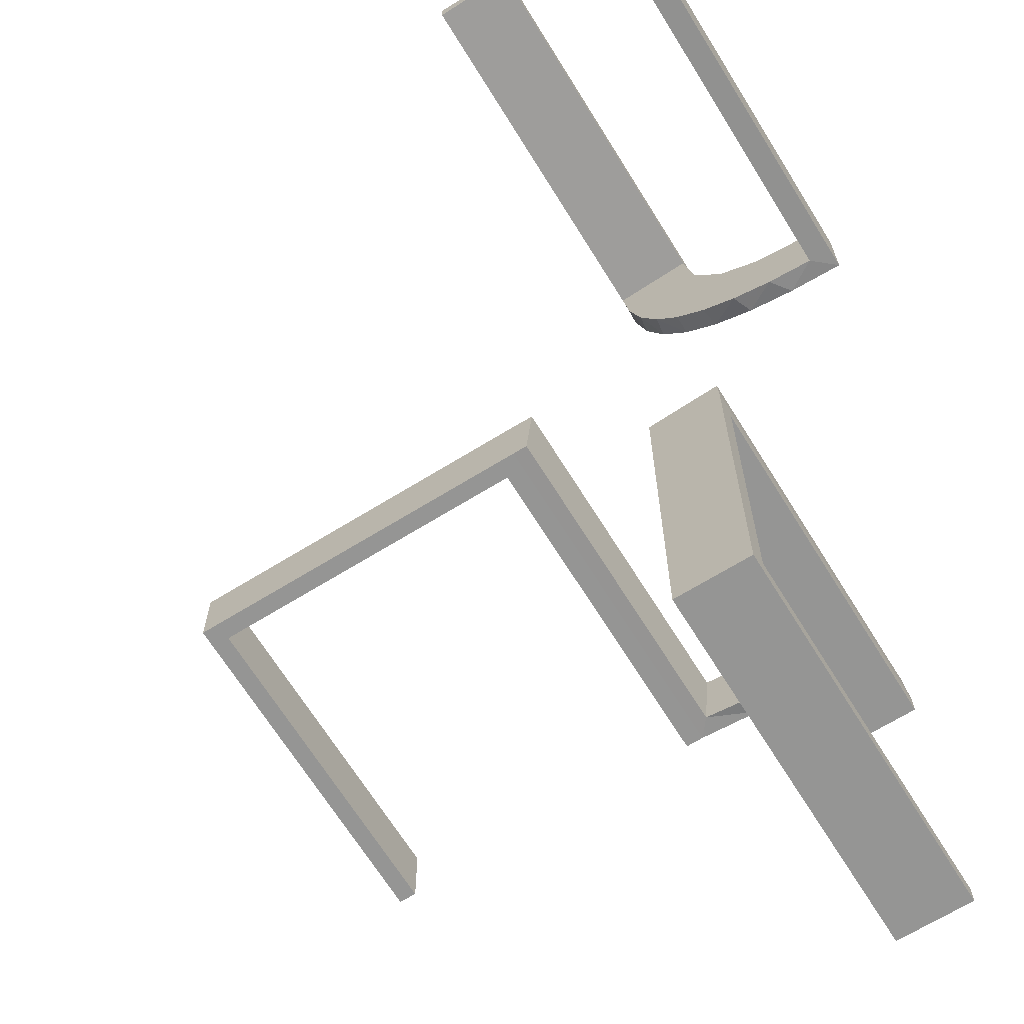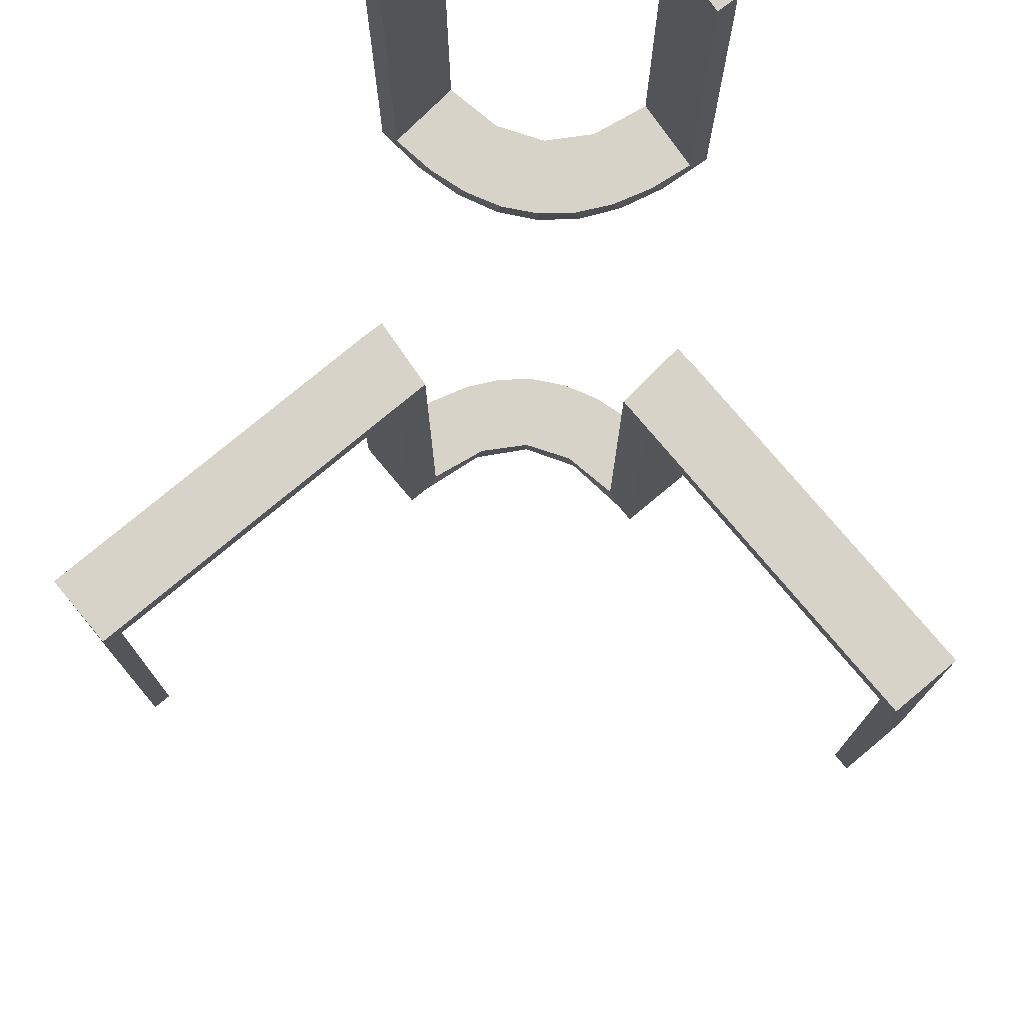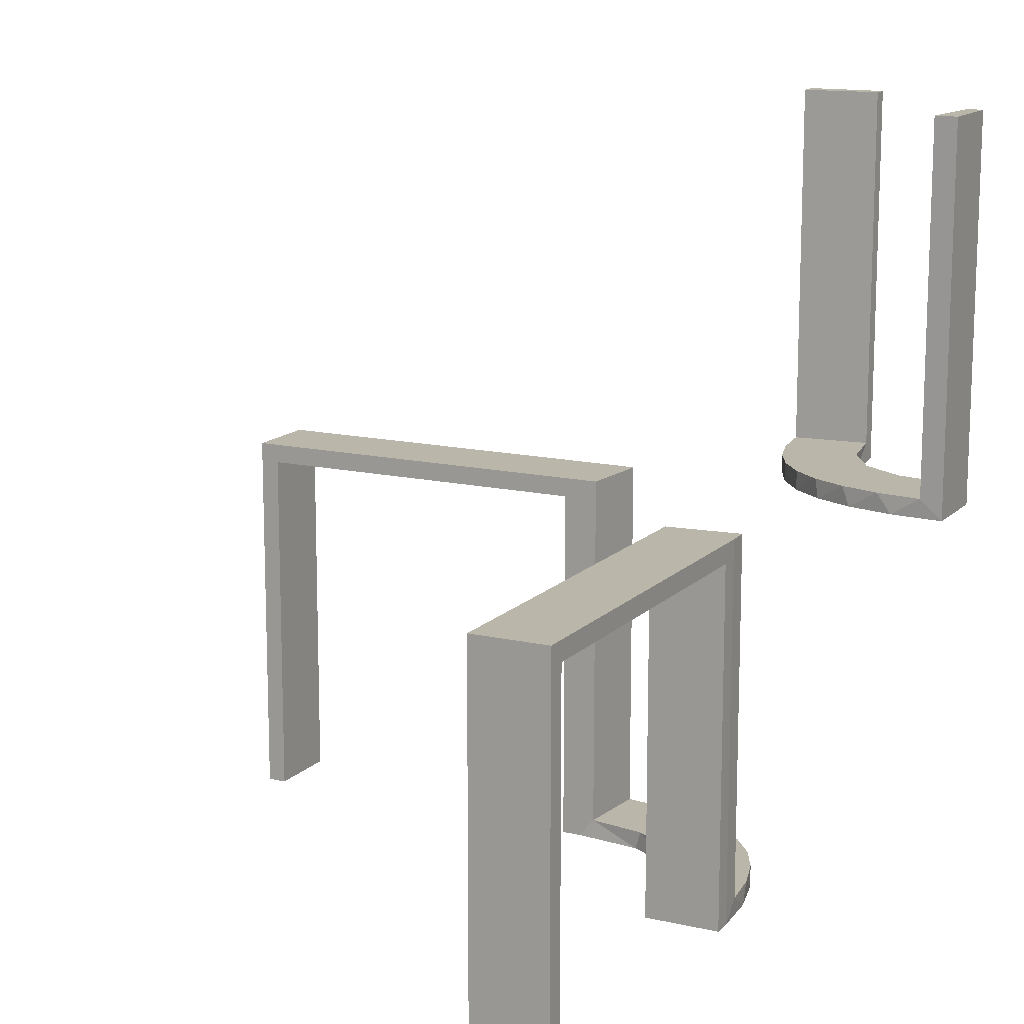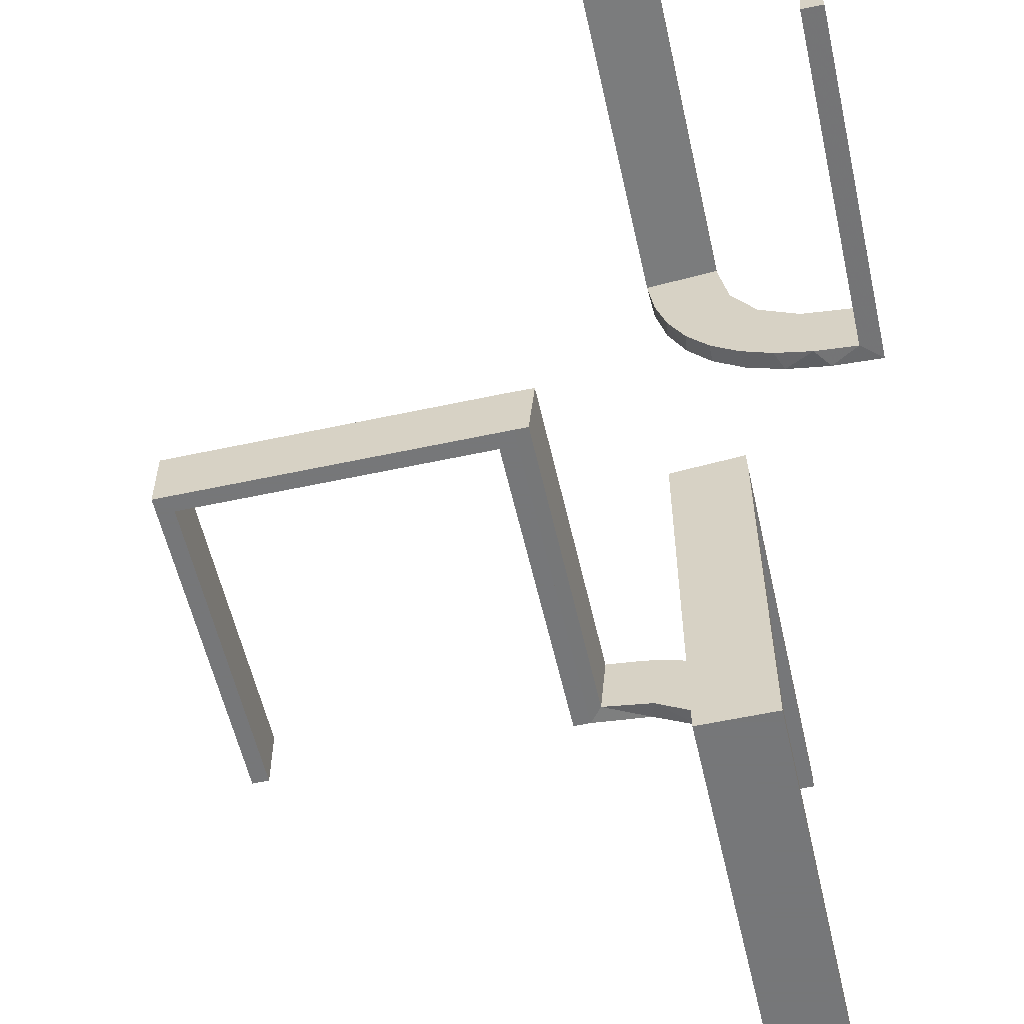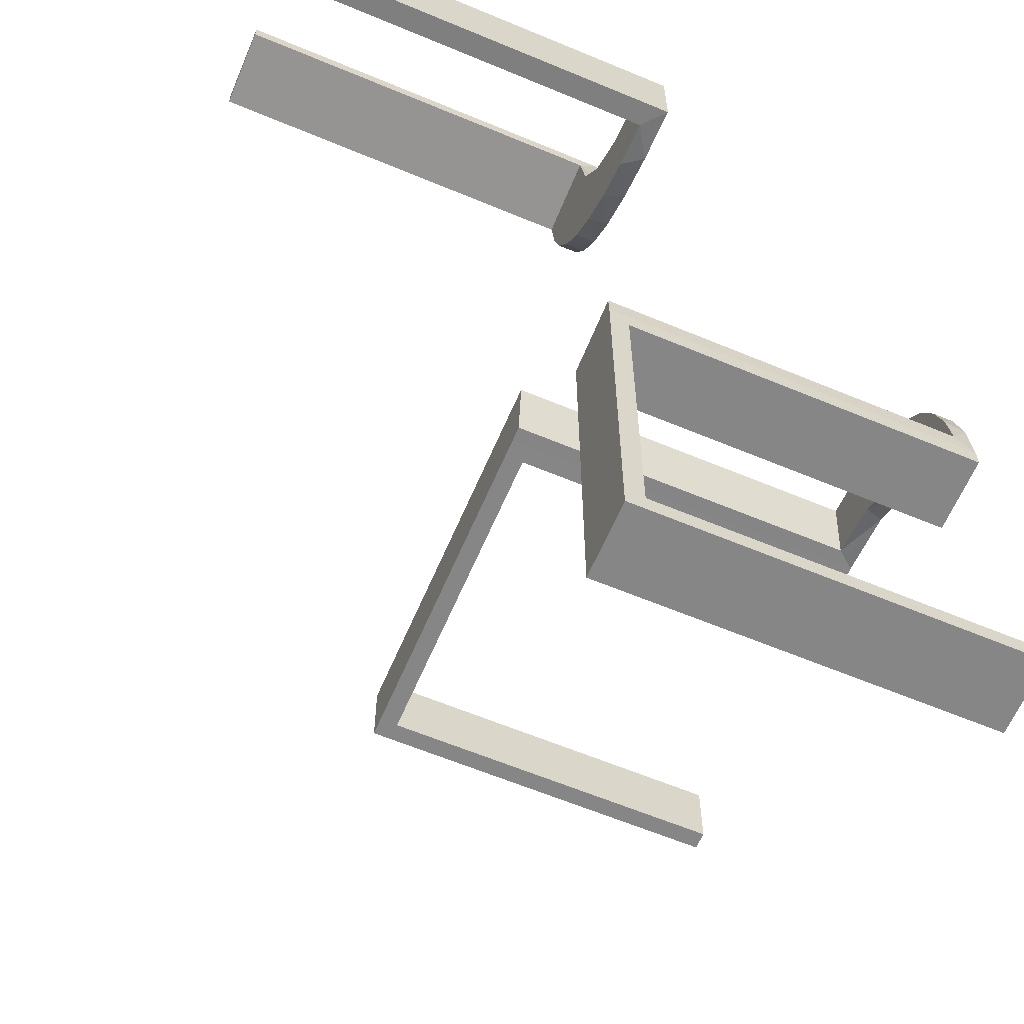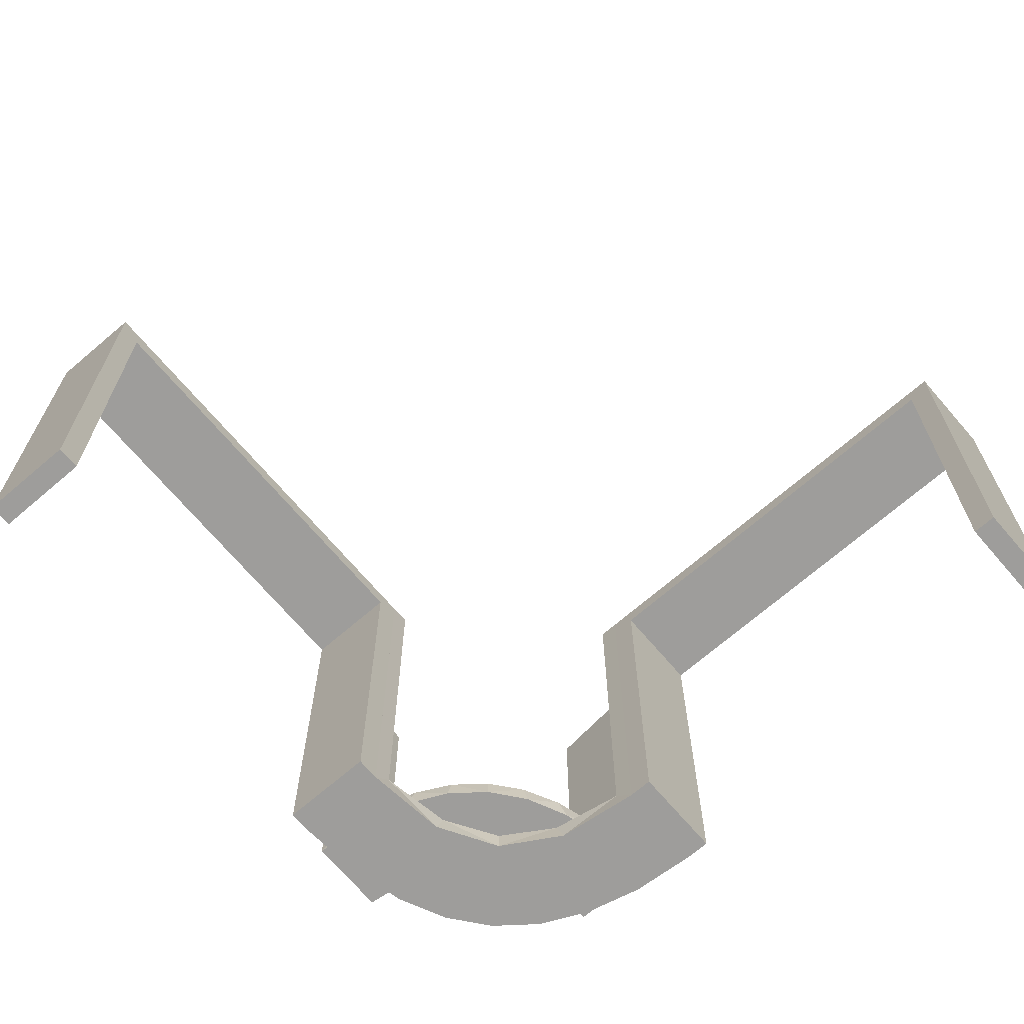
<metadata>
{"format":"obj","ext":"obj","renderer":"f3d","projection":"perspective","resolution":1024,"background":"white","views":[{"elev":-67.4,"azim":31.8,"up":"+Y"},{"elev":76.4,"azim":-39.9,"up":"+Z"},{"elev":13.9,"azim":27.1,"up":"+Z"},{"elev":-57.1,"azim":12.7,"up":"+Y"},{"elev":-62.1,"azim":67.0,"up":"+Y"},{"elev":-70.4,"azim":-49.4,"up":"+Z"}]}
</metadata>
<code>
v 0 0.3 0
v 0 0.3 -0.5
v 0 0.2 0
v 0 0.2 -0.5
v 0 0.2 -0.25
v 0.3065 0.4117 0
v 0.2528 0.1855 -0.475
v 0.2944 0.06937 -0.5
v 0.1956 0.5008 0
v 0.1956 0.5008 0.5
v 0.3148 0.245 0
v 0.1865 0.09678 -0.475
v 0.3548 0.2253 0.025
v 0.2958 0.4804 0.5
v 0.2958 0.4804 0.3417
v 0.2958 0.4804 0.1833
v 0.2958 0.4804 0.025
v 0.3 0 0
v 0.3 0 -0.5
v 0.3 -0.475 -0.025
v 0.3 -0.475 -0.5
v 0.3 -0.5 0
v 0.3 -0.5 -0.5
v 0.3 -0.025 -0.025
v 0.3 -0.025 -0.5
v 0.4068 0.21 0.025
v 0.1296 0.2796 -0.5
v 0.3435 0.3486 0
v 0.3435 0.3486 0.025
v 0.06937 0.2944 -0.5
v 0.02957 0.2988 0
v 0.02957 0.2988 -0.475
v 0.02957 0.2988 -0.2375
v 0.2 0 0
v 0.2 0 -0.5
v 0.2 -0.475 -0.025
v 0.2 -0.475 -0.5
v 0.2 -0.5 0
v 0.2 -0.5 -0.5
v 0.2 -0.025 -0.025
v 0.2 -0.025 -0.5
v 0.2755 0.1409 -0.475
v 0.2202 0.3599 0.025
v 0.4661 0.202 0.2625
v 0.4661 0.202 0.5
v 0.4661 0.202 0.025
v 0.4263 0.2064 0
v 0.1521 0.1521 -0.475
v 0.1521 0.1521 -0.5
v 0.366 0.2211 0
v 0.08889 0.2908 -0.475
v 0.1999 0.02041 0
v 0.1999 0.02041 -0.1583
v 0.1999 0.02041 -0.3167
v 0.1999 0.02041 -0.475
v 0.1409 0.2755 -0.475
v -0.5 0.3 0
v -0.5 0.3 -0.5
v -0.5 0.2 0
v -0.5 0.2 -0.5
v -0.025 0.3 -0.025
v -0.025 0.3 -0.5
v -0.025 0.2 -0.025
v -0.025 0.2 -0.5
v 0.3091 0.404 0.025
v 0.3 0 0
v 0.3 0 -0.5
v 0.3 0 -0.25
v 0.2013 0.4314 0
v 0.2428 0.3153 0.025
v 0.1891 0.08911 -0.5
v 0.4956 0.2008 0
v 0.4956 0.2008 0.25
v 0.4956 0.2008 0.5
v 0.4956 0.3008 0
v 0.4956 0.3008 0.5
v 0.4065 0.3117 0
v 0.2728 0.2779 0
v 0.2728 0.2779 0.025
v 0.1969 0.4712 0.2625
v 0.1969 0.4712 0.5
v 0.1969 0.4712 0.025
v 0.2558 0.1808 -0.5
v 0.2956 0.5008 0
v 0.2956 0.5008 0.25
v 0.2956 0.5008 0.5
v 0.02041 0.1999 0
v 0.02041 0.1999 -0.1583
v 0.02041 0.1999 -0.3167
v 0.02041 0.1999 -0.475
v 0.09678 0.1865 -0.475
v 0.2048 0.4119 0.025
v 0.1855 0.2528 -0.475
v 0.216 0.3711 0
v 0.2796 0.1296 -0.5
v 0.3101 0.2479 0.025
v 0.2908 0.08889 -0.475
v 0.3989 0.3143 0.025
v 0.4752 0.3009 0.5
v 0.4752 0.3009 0.3417
v 0.4752 0.3009 0.1833
v 0.4752 0.3009 0.025
v 0.1808 0.2558 -0.5
v 0.2 0 0
v 0.2 0 -0.5
v 0.2398 0.32 0
v 0.2988 0.02957 0
v 0.2988 0.02957 -0.475
v 0.2988 0.02957 -0.2375
v 0.2229 0.2229 -0.475
v 0.2229 0.2229 -0.5
v -0.475 0.3 -0.025
v -0.475 0.3 -0.5
v -0.475 0.2 -0.025
v -0.475 0.2 -0.5
v 0.08911 0.1891 -0.5
f 8 67 105
f 71 8 105
f 71 95 8
f 83 49 111
f 83 95 71
f 49 83 71
f 49 116 103
f 116 4 30
f 116 27 103
f 4 2 30
f 90 91 51
f 91 48 93
f 90 51 32
f 91 93 56
f 7 110 48
f 48 12 7
f 12 55 97
f 97 42 12
f 5 88 3
f 89 88 5
f 89 5 4
f 90 4 116
f 49 48 91
f 104 52 53
f 54 104 53
f 105 104 54
f 71 12 49
f 105 55 71
f 54 55 105
f 33 1 31
f 2 1 33
f 32 51 30
f 51 56 27
f 111 103 93
f 103 27 56
f 110 7 111
f 7 42 83
f 66 68 109
f 68 108 109
f 97 108 8
f 67 108 68
f 8 95 97
f 68 66 104
f 67 68 105
f 104 105 68
f 5 2 4
f 1 5 3
f 2 5 1
f 55 54 108
f 53 52 107
f 54 53 109
f 87 88 31
f 32 89 90
f 89 32 33
f 88 89 33
f 66 52 104
f 52 66 107
f 87 1 3
f 1 87 31
f 49 103 111
f 116 30 27
f 91 56 51
f 48 110 93
f 12 42 7
f 55 108 97
f 88 87 3
f 89 4 90
f 90 116 91
f 49 91 116
f 12 48 49
f 55 12 71
f 2 33 32
f 32 30 2
f 51 27 30
f 111 93 110
f 103 56 93
f 7 83 111
f 42 95 83
f 66 109 107
f 108 67 8
f 95 42 97
f 54 109 108
f 53 107 109
f 88 33 31
f 60 59 114
f 63 114 59
f 3 4 63
f 59 3 63
f 58 113 112
f 61 57 112
f 1 61 2
f 57 61 1
f 57 1 3
f 1 2 4
f 58 57 59
f 112 113 115
f 62 61 63
f 61 112 114
f 58 60 115
f 62 64 4
f 60 114 115
f 4 64 63
f 58 112 57
f 61 62 2
f 57 3 59
f 1 4 3
f 58 59 60
f 112 115 114
f 62 63 64
f 61 114 63
f 58 115 113
f 62 4 2
f 23 22 20
f 24 20 22
f 18 19 24
f 22 18 24
f 39 37 36
f 40 38 36
f 34 40 35
f 38 40 34
f 38 34 18
f 34 35 19
f 39 38 22
f 36 37 21
f 41 40 24
f 40 36 20
f 39 23 21
f 41 25 19
f 23 20 21
f 19 25 24
f 39 36 38
f 40 41 35
f 38 18 22
f 34 19 18
f 39 22 23
f 36 21 20
f 41 24 25
f 40 20 24
f 39 21 37
f 41 19 35
f 101 102 75
f 75 102 77
f 29 28 98
f 100 101 76
f 75 76 101
f 76 99 100
f 28 29 65
f 6 65 17
f 16 85 84
f 86 15 14
f 15 86 85
f 16 15 85
f 72 47 46
f 73 72 46
f 13 26 50
f 50 11 13
f 74 73 44
f 11 78 96
f 70 79 78
f 106 94 43
f 94 69 92
f 69 9 82
f 80 82 9
f 80 10 81
f 80 9 10
f 75 77 47
f 77 28 11
f 75 47 72
f 11 28 78
f 106 78 28
f 28 6 106
f 84 69 6
f 84 9 69
f 69 94 6
f 85 9 84
f 10 85 86
f 9 85 10
f 73 74 76
f 72 73 75
f 76 75 73
f 81 14 15
f 80 81 15
f 16 17 82
f 15 16 80
f 92 82 17
f 17 65 92
f 70 29 79
f 70 43 65
f 29 70 65
f 29 98 96
f 98 102 26
f 26 13 98
f 79 29 96
f 102 101 46
f 45 100 99
f 100 45 44
f 101 100 44
f 99 76 74
f 74 45 99
f 10 86 14
f 14 81 10
f 102 98 77
f 28 77 98
f 28 65 6
f 6 17 84
f 16 84 17
f 47 26 46
f 73 46 44
f 26 47 50
f 11 96 13
f 74 44 45
f 78 79 96
f 70 78 106
f 106 43 70
f 94 92 43
f 69 82 92
f 77 50 47
f 77 11 50
f 6 94 106
f 16 82 80
f 65 43 92
f 98 13 96
f 102 46 26
f 101 44 46

</code>
